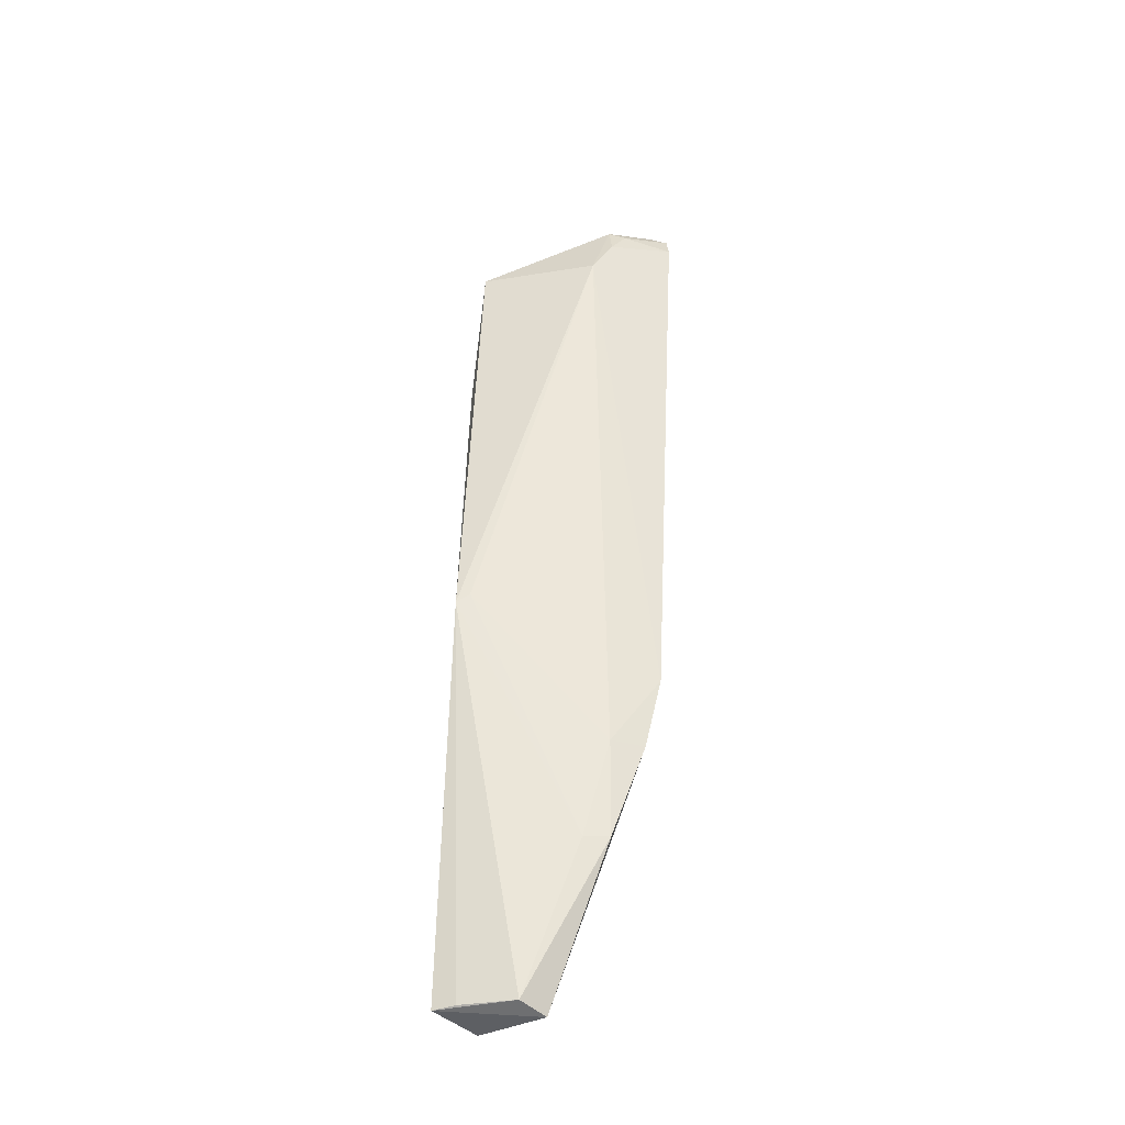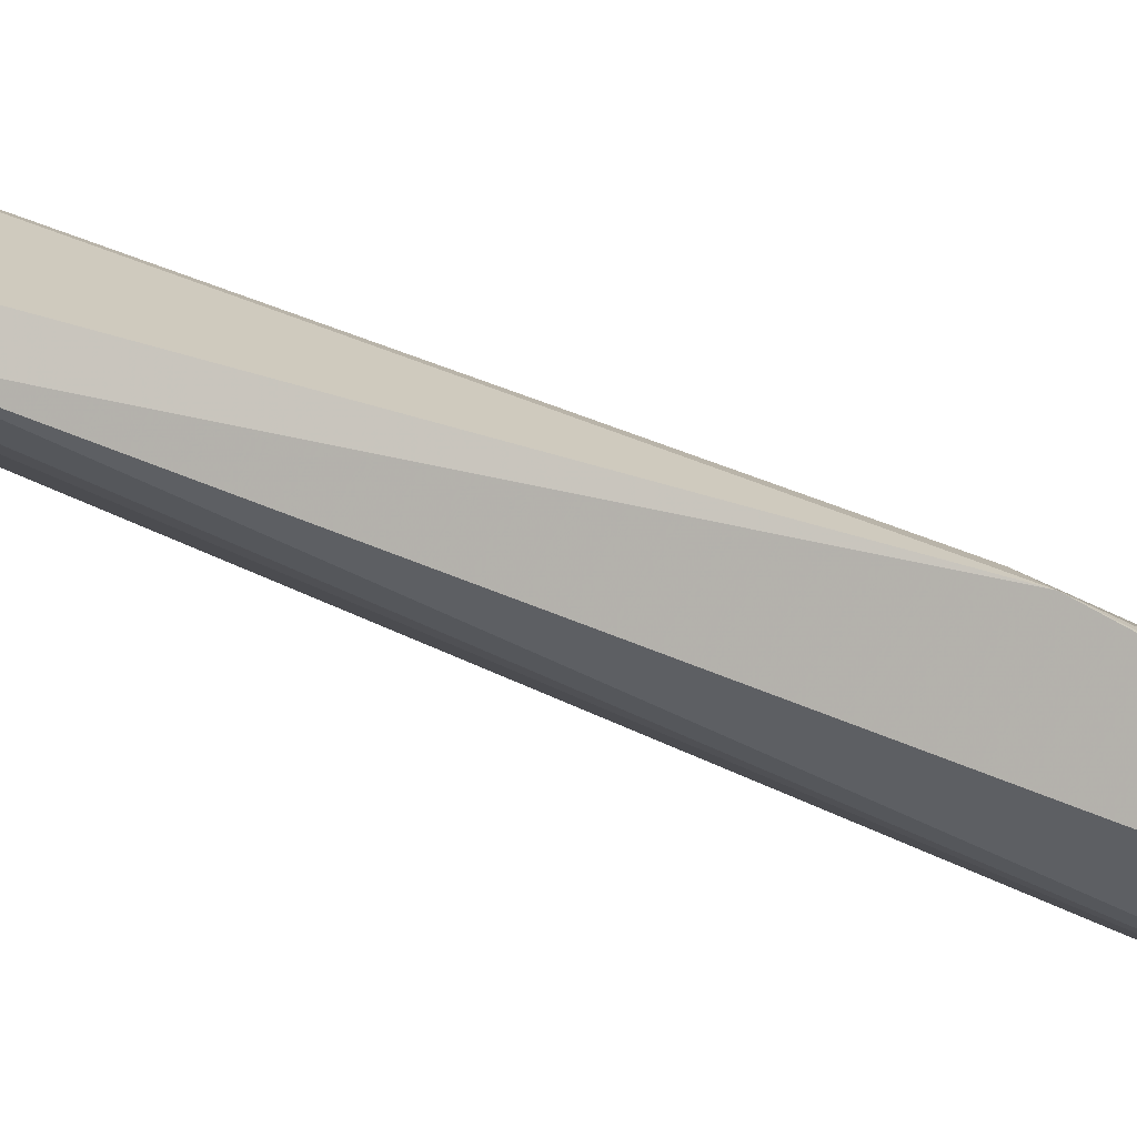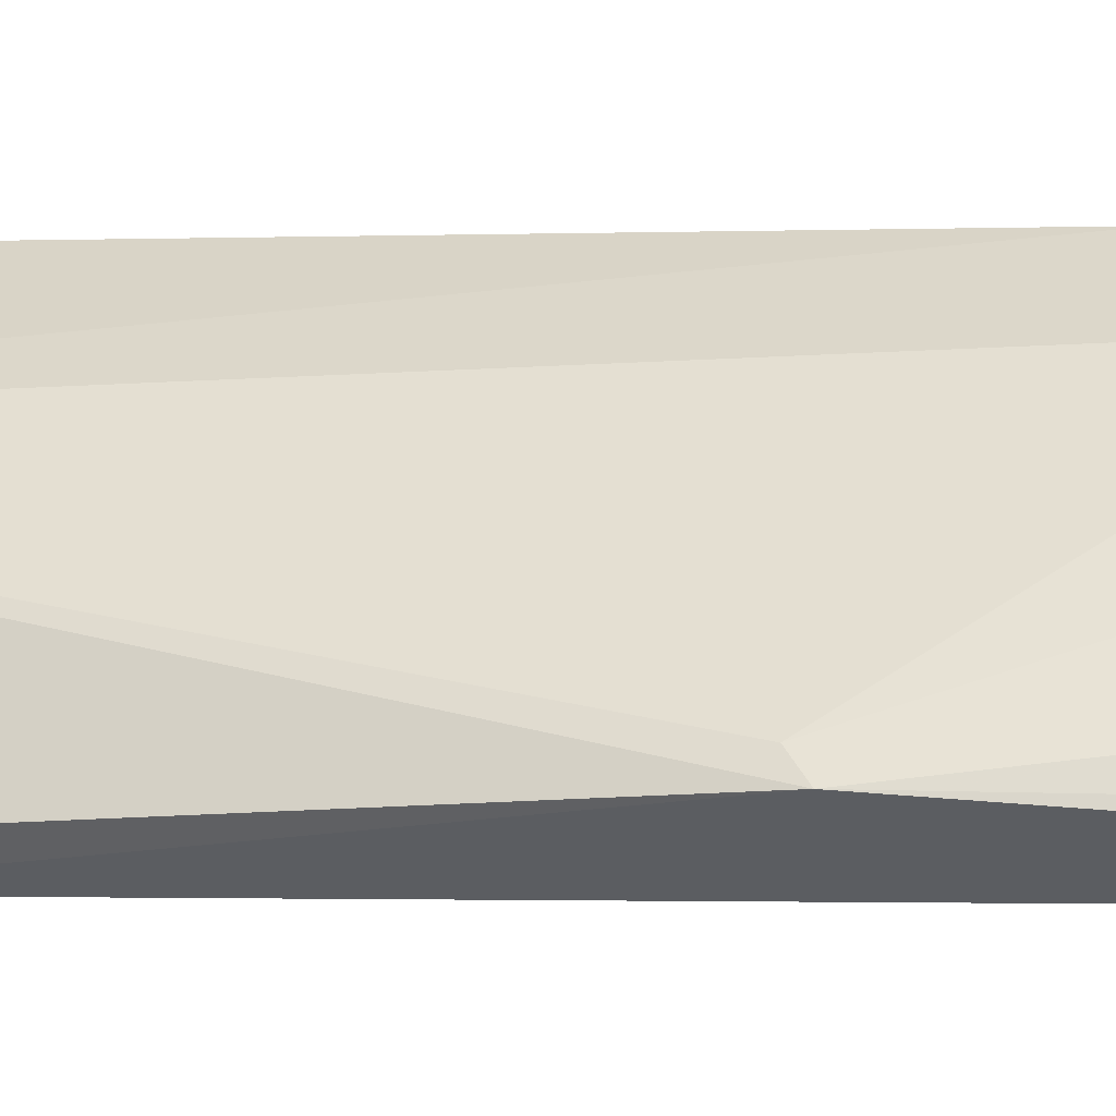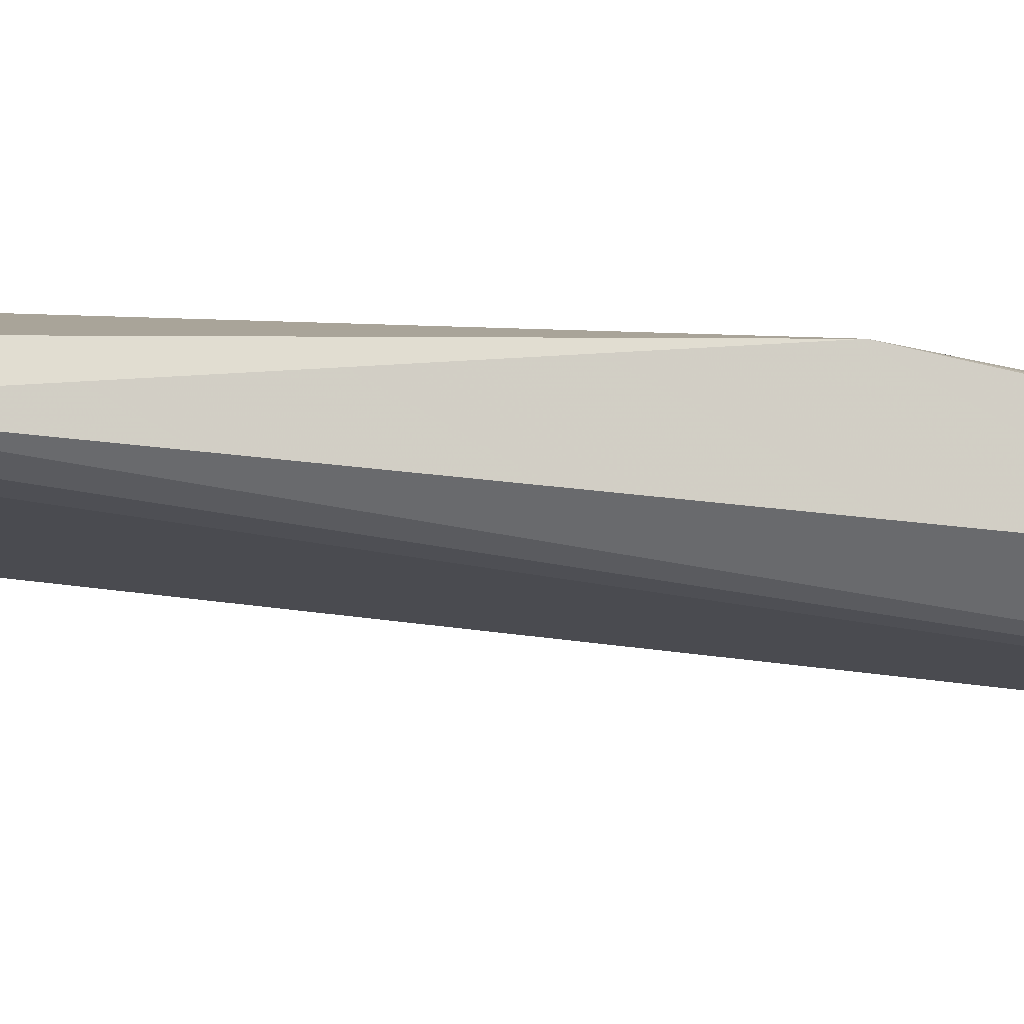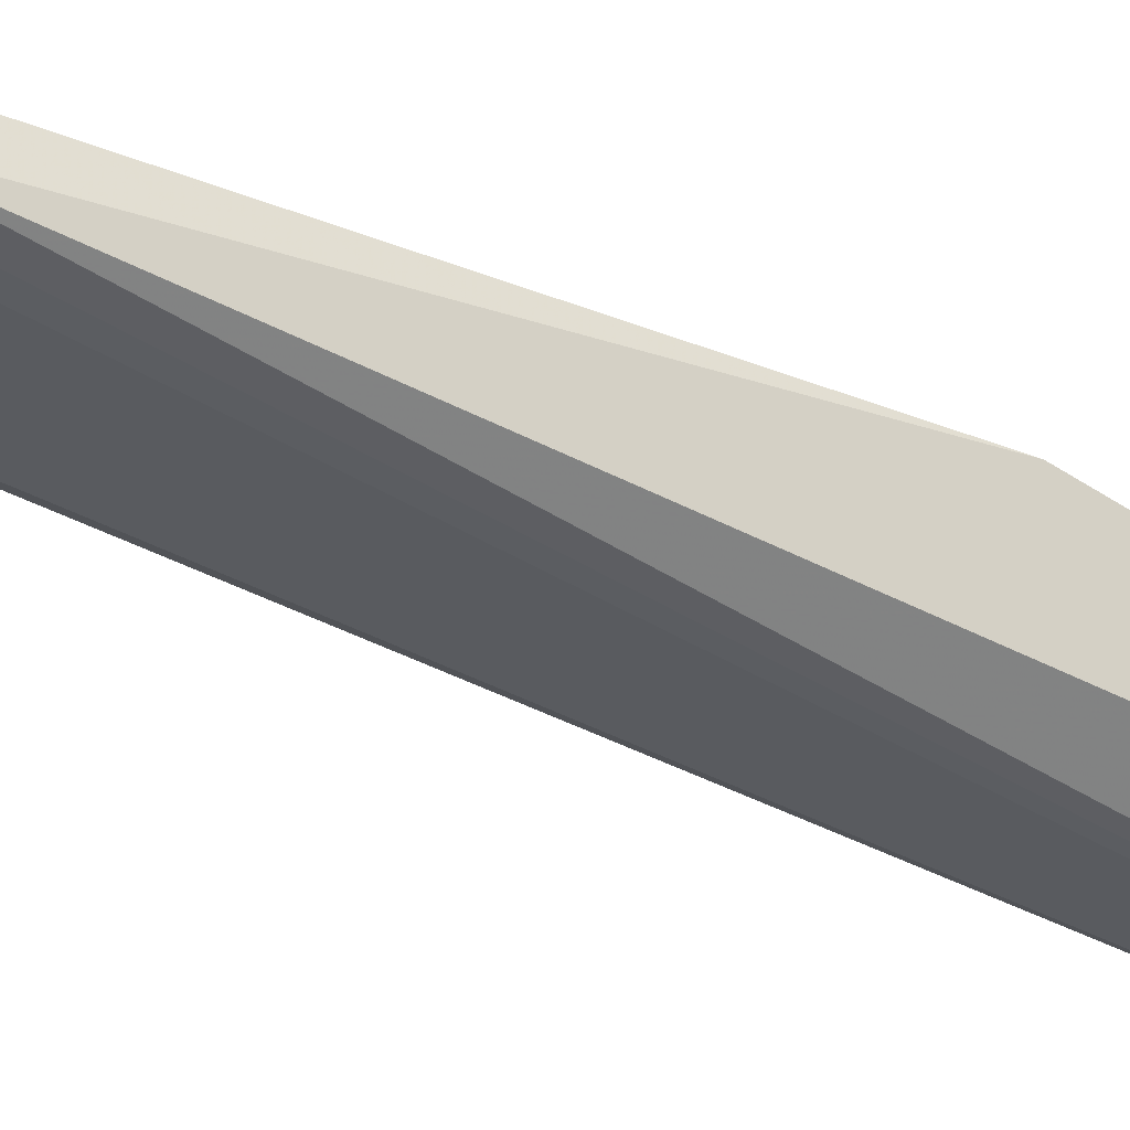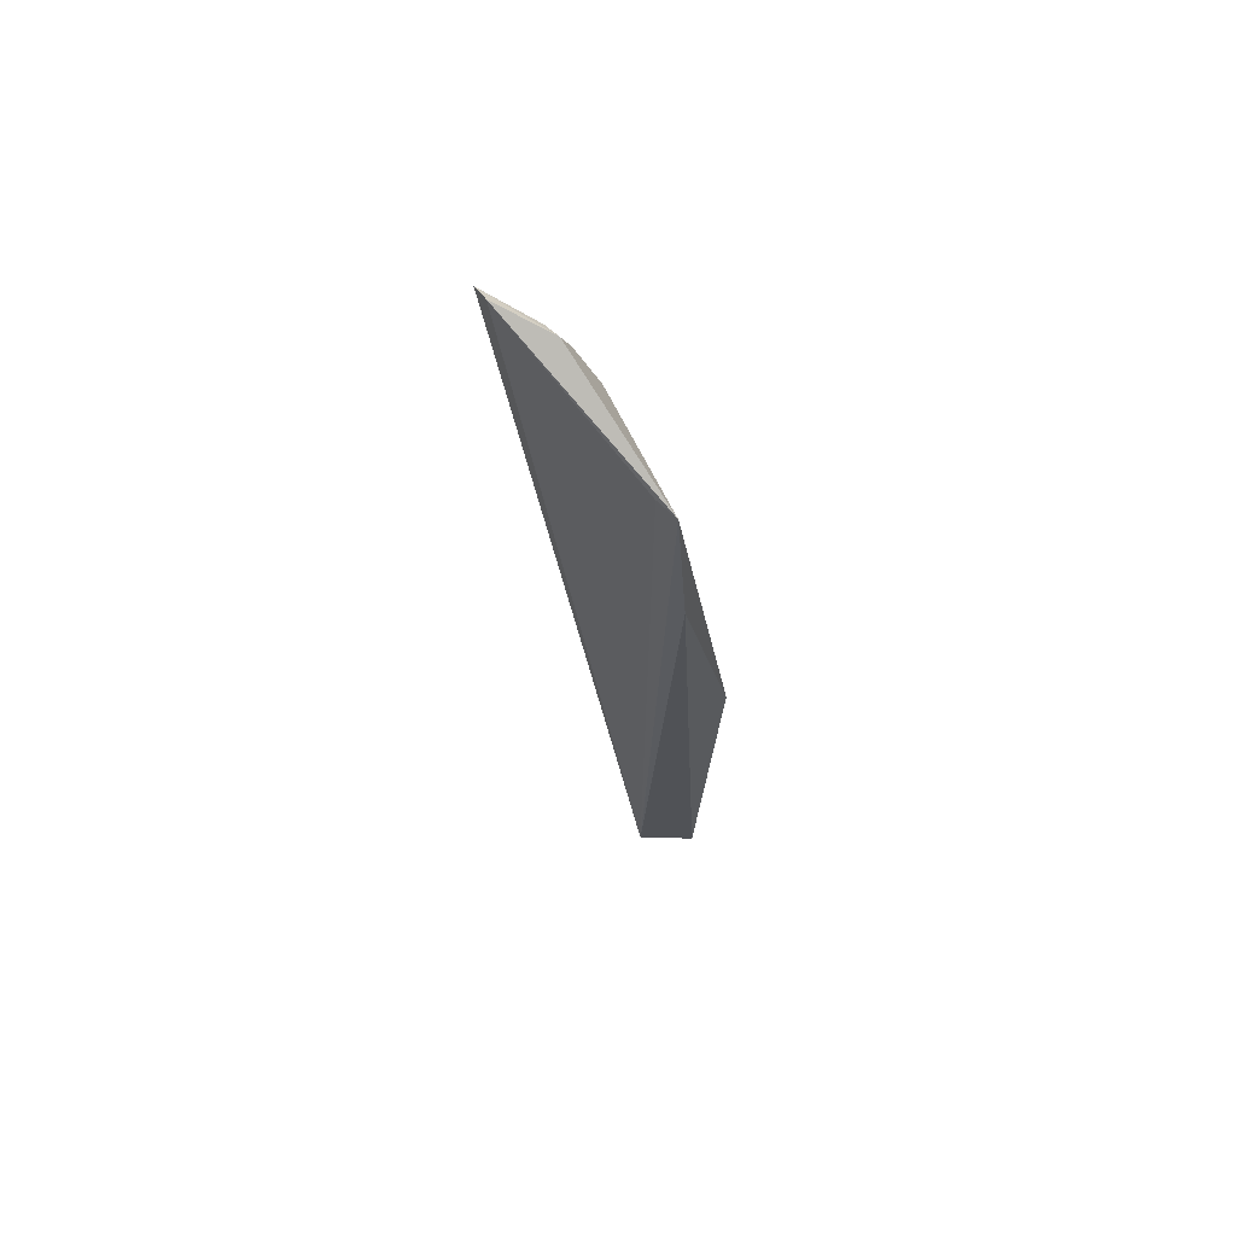
<metadata>
{"format":"obj","ext":"obj","renderer":"f3d","projection":"perspective","resolution":1024,"background":"white","views":[{"elev":-34.9,"azim":125.2,"up":"+Z"},{"elev":-46.5,"azim":60.3,"up":"+Y"},{"elev":-0.3,"azim":100.0,"up":"+Y"},{"elev":-60.3,"azim":81.1,"up":"+Y"},{"elev":-67.9,"azim":62.5,"up":"+Y"},{"elev":68.9,"azim":-4.0,"up":"+Z"}]}
</metadata>
<code>
v 0.1858 0.0601 0.1529
v 0.209 0.05718 -0.3811
v 0.2175 0.08082 -0.1322
v 0.1065 0.1605 0.1877
v 0.1742 0.06161 -0.3848
v 0.1639 0.1422 -0.2859
v 0.1567 0.1299 0.1524
v 0.2223 0.07414 -0.1378
v 0.1916 0.05619 0.04649
v 0.1076 0.1465 0.2067
v 0.1369 0.1606 -0.1797
v 0.1742 0.1071 -0.3848
v 0.1649 0.1431 -0.2264
v 0.1753 0.131 -0.2871
v 0.1762 0.0688 0.1562
v 0.1385 0.1319 0.1955
v 0.1437 0.1372 0.1762
v 0.1022 0.1562 0.2018
v 0.1459 0.1546 -0.2256
v 0.1919 0.1018 -0.3798
v 0.1319 0.1405 0.1919
v 0.2049 0.07059 -0.3798
f 8 7 1
f 8 3 7
f 9 5 2
f 9 1 5
f 9 8 1
f 9 2 8
f 12 2 5
f 12 5 11
f 13 7 3
f 13 11 7
f 14 3 8
f 14 13 3
f 14 6 13
f 15 10 5
f 15 5 1
f 15 1 10
f 16 10 1
f 16 1 7
f 17 11 4
f 17 7 11
f 17 16 7
f 18 4 11
f 18 10 16
f 18 11 5
f 18 5 10
f 19 12 11
f 19 6 12
f 19 13 6
f 19 11 13
f 20 14 8
f 20 2 12
f 20 12 6
f 20 6 14
f 21 17 4
f 21 16 17
f 21 18 16
f 21 4 18
f 22 20 8
f 22 8 2
f 22 2 20

</code>
